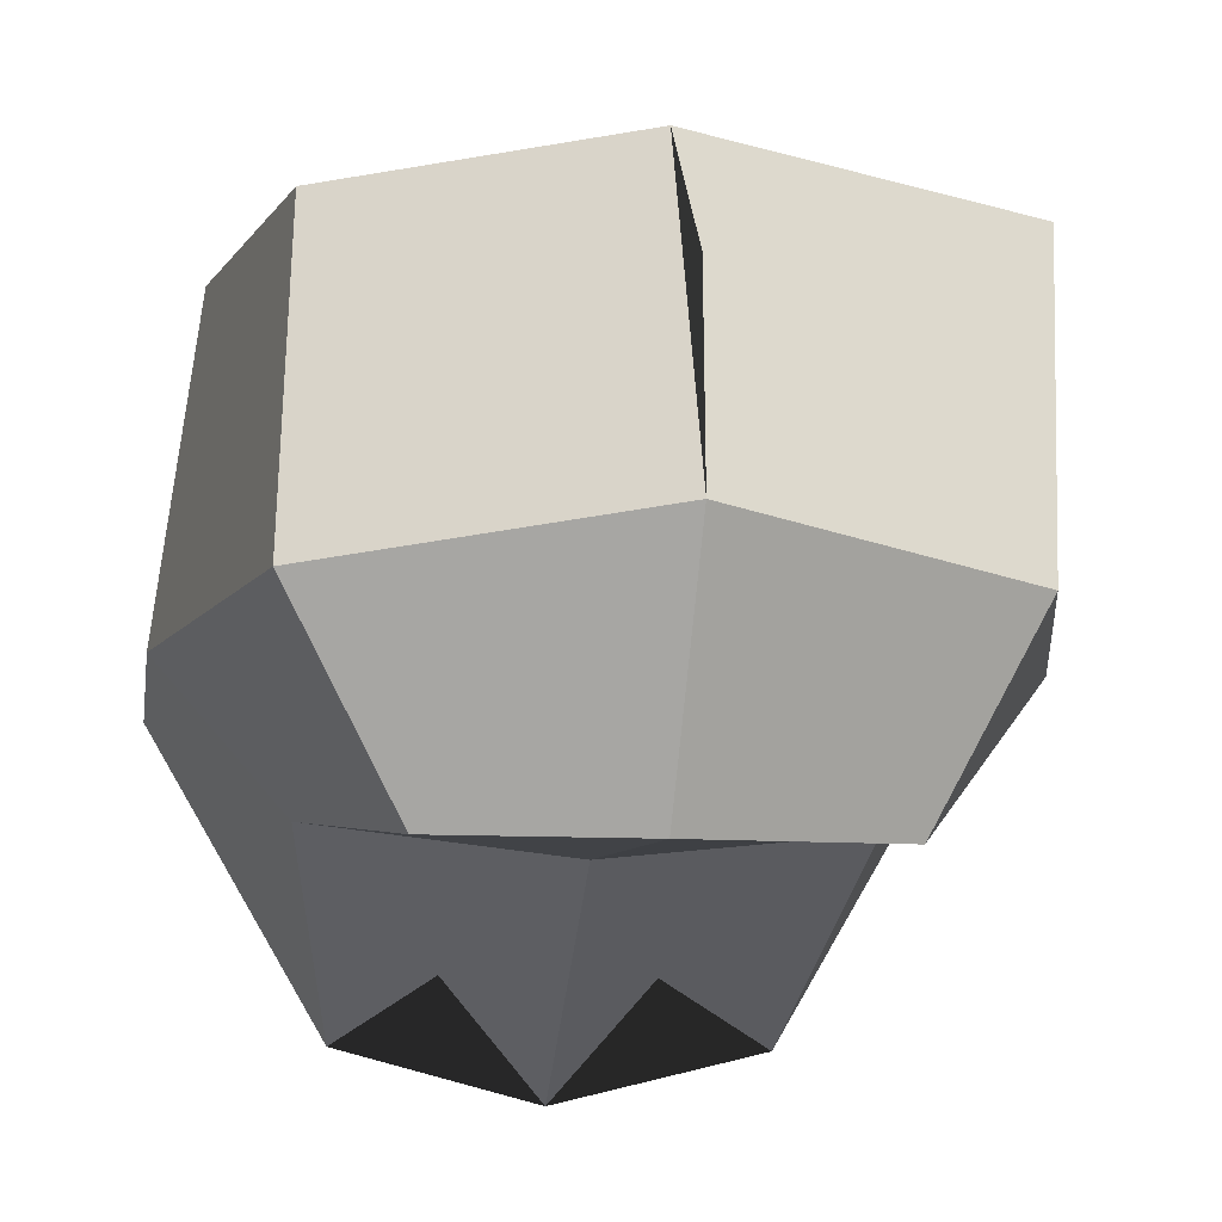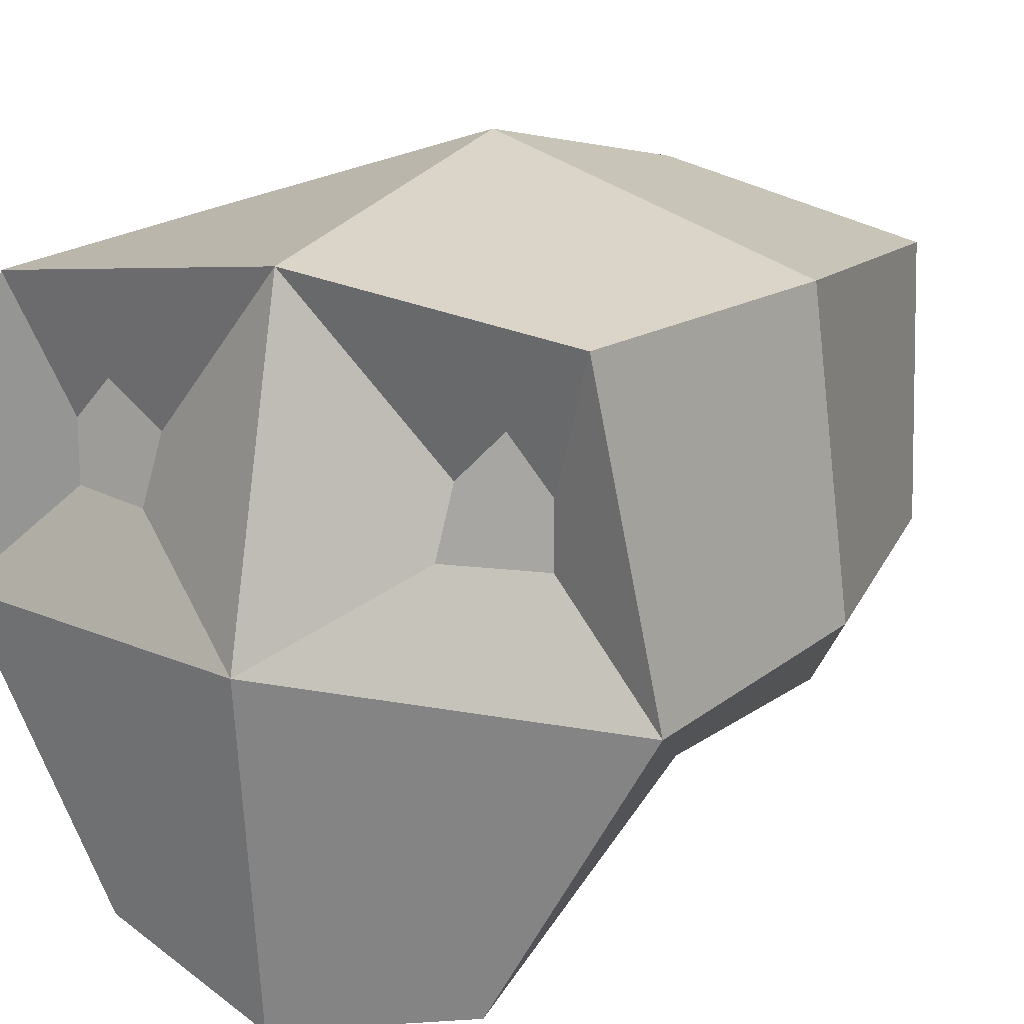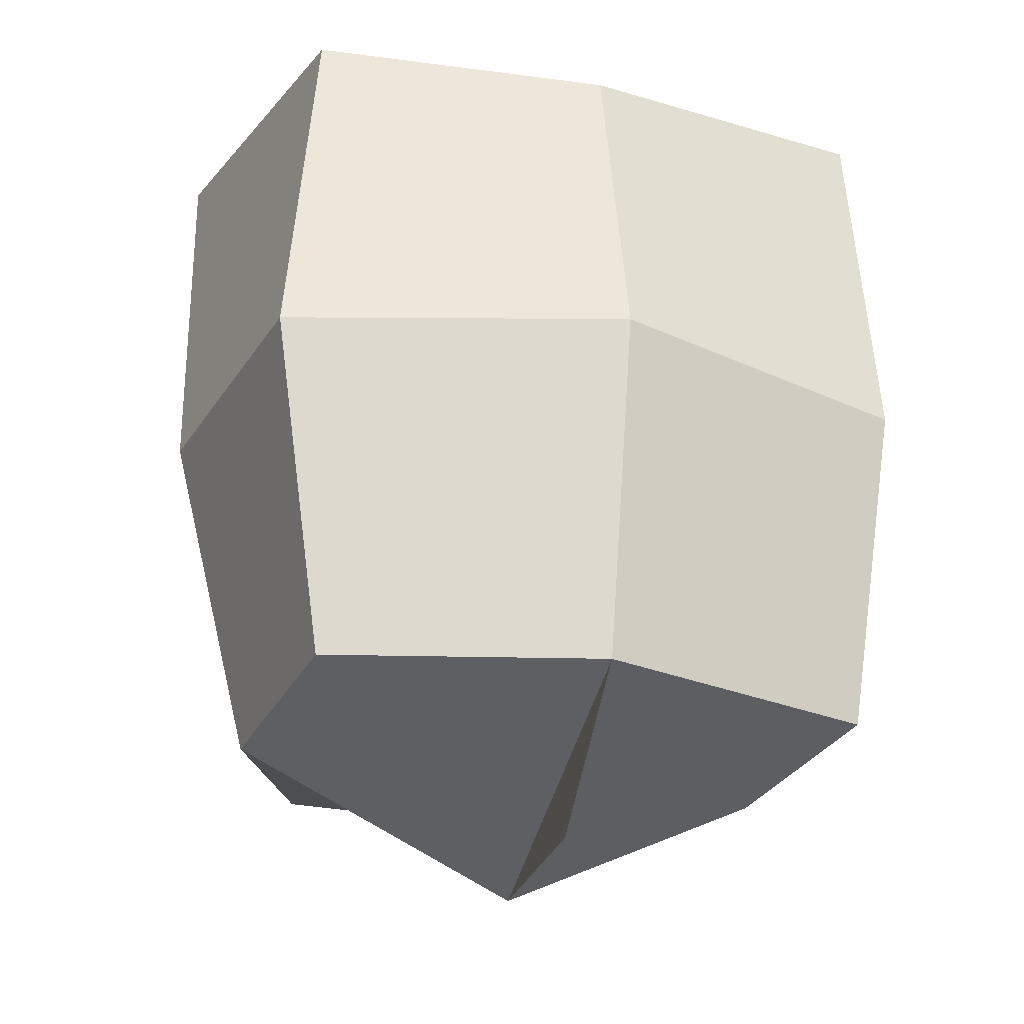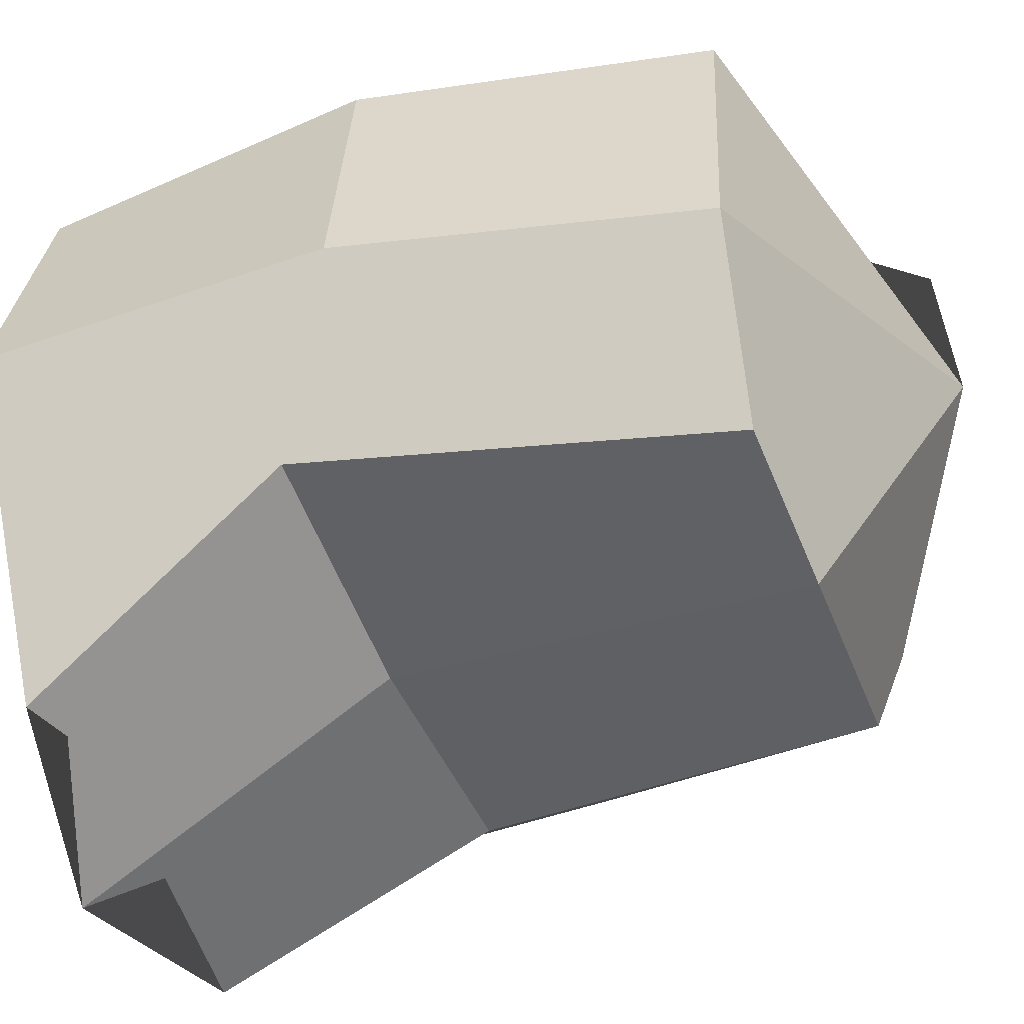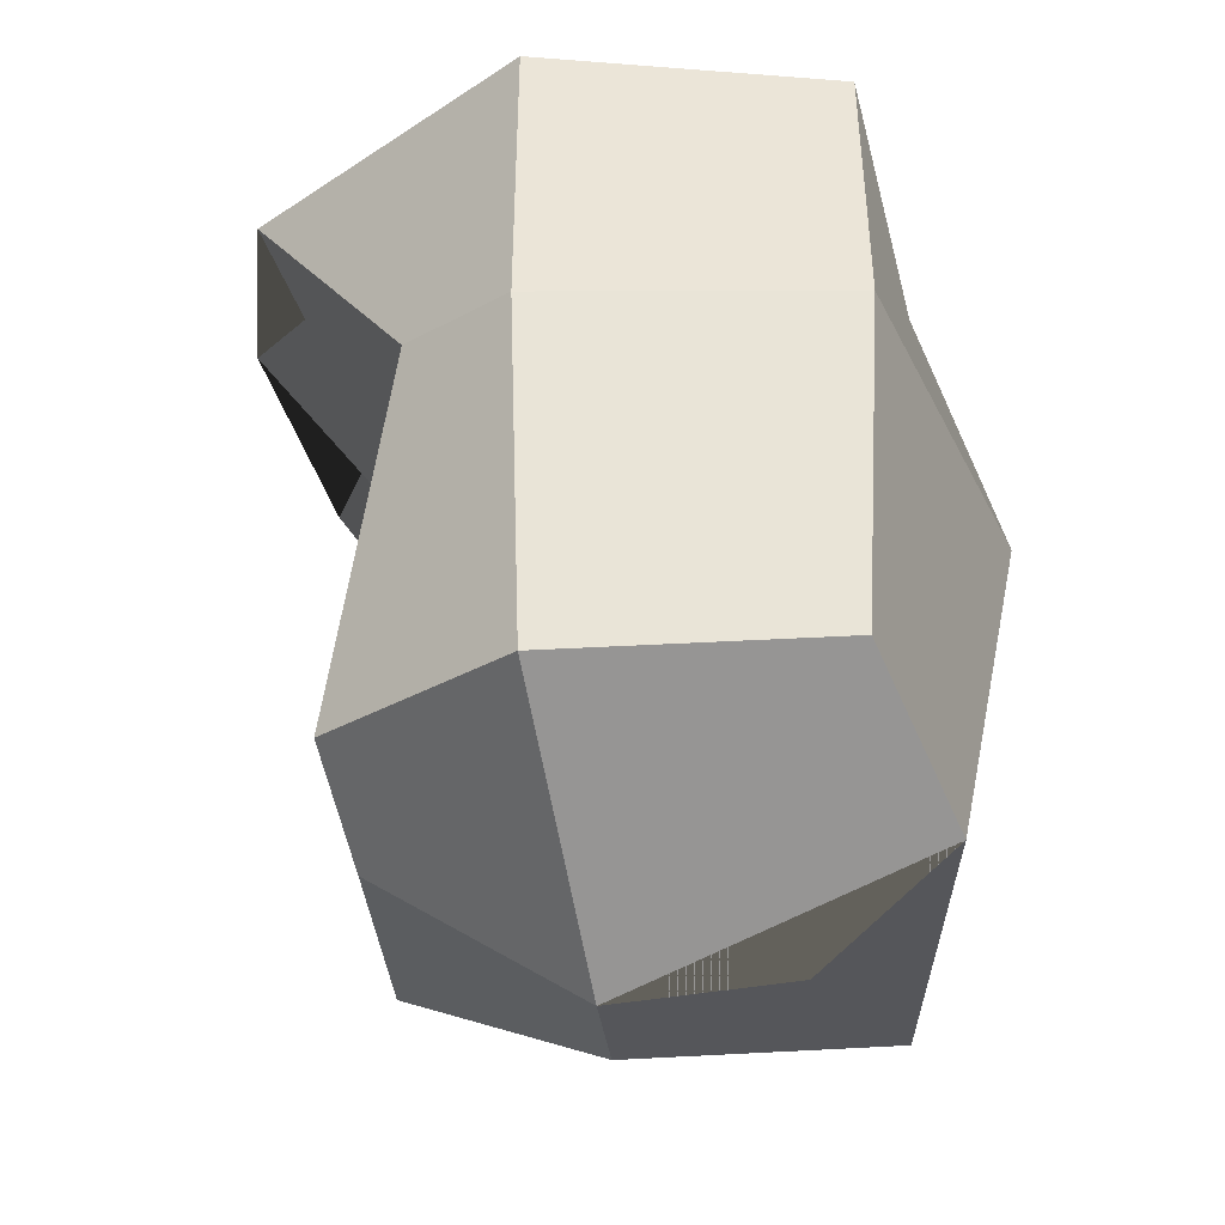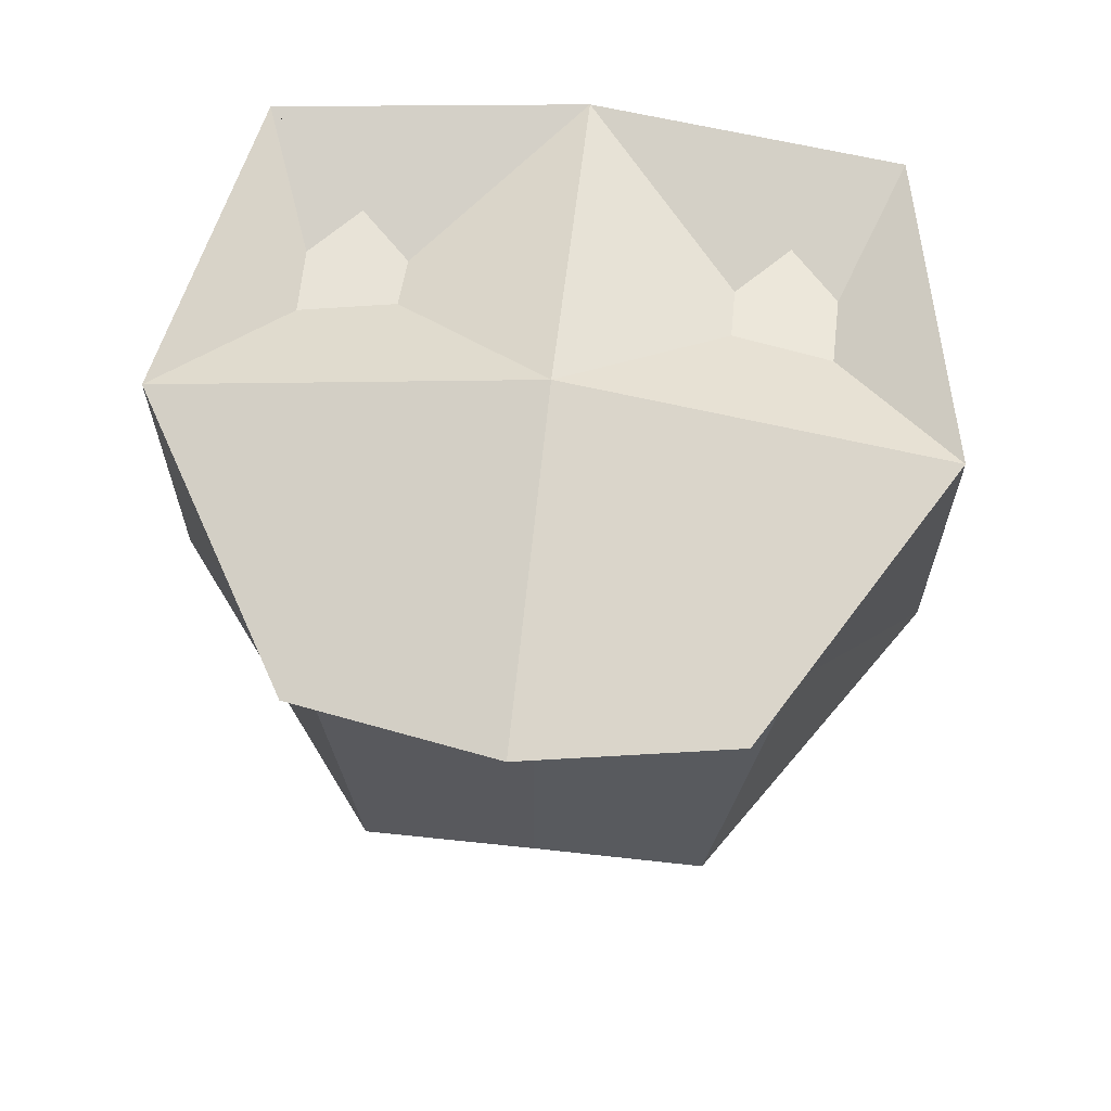
<metadata>
{"format":"obj","ext":"obj","renderer":"f3d","projection":"perspective","resolution":1024,"background":"white","views":[{"elev":-11.6,"azim":171.7,"up":"+Y"},{"elev":16.4,"azim":31.8,"up":"+Y"},{"elev":-27.0,"azim":161.7,"up":"+Z"},{"elev":-50.1,"azim":111.2,"up":"+Y"},{"elev":-43.4,"azim":97.5,"up":"+Z"},{"elev":65.8,"azim":6.2,"up":"+Z"}]}
</metadata>
<code>
o Cube_Cube.001
v 0.1197 0.09767 0.09735
v 0.0739 -0.09832 -0.165
v 0.1092 0.08654 -0.1738
v 0.1134 -0.02432 -0.171
v 0.09882 -0.07276 -0.002233
v 0.1317 0.09767 -0.03683
v 0.1474 -0.02432 0.09735
v 0.1474 -0.02432 -0.03683
v 0.09926 0.04426 0.08406
v 0.09926 0.01916 0.08406
v 0.06103 0.04426 0.08406
v 0.06103 0.01916 0.09585
v 0.08016 -0.1387 0.09735
v -0.0799 -0.1387 0.09735
v -0.1194 0.09767 0.09735
v -0.07363 -0.09832 -0.165
v -0.1141 0.08654 -0.1738
v 0.000131 -0.09812 -0.165
v 0.000131 0.1116 -0.171
v -0.1132 -0.02432 -0.171
v -0.09856 -0.07276 -0.002233
v -0.1314 0.09767 -0.03683
v 0.000131 -0.1581 0.1138
v 0.000131 0.1116 0.09735
v 0.000131 0.1397 -0.03683
v 0.000131 -0.08352 -0.002233
v 0.000131 -0.02258 0.1275
v -0.1471 -0.02432 -0.03683
v 0.000131 -0.01447 -0.2278
v -0.09899 0.04426 0.08406
v -0.09899 0.01916 0.08406
v -0.06076 0.04426 0.08406
v -0.06076 0.01916 0.09585
v -0.1471 -0.02432 0.09735
v 0.000131 0.05621 -0.2238
v -0.03988 -0.1122 0.1056
v 0.04015 -0.1122 0.1056
v 0.08014 0.065 0.08406
v -0.07988 0.065 0.08406
f 29 4 3 19 35
f 8 7 1 6
f 26 23 37 13 5
f 6 1 24 25
f 3 6 25 19
f 18 26 5 2
f 7 10 9 1
f 5 13 7 8
f 2 5 8 4
f 4 8 6 3
f 18 2 4 29
f 10 12 11 38 9
f 1 9 38 11 24
f 24 11 12 27
f 27 12 10 7
f 13 37 23 27 7
f 29 35 19 17 20
f 28 22 15 34
f 26 21 14 36 23
f 22 25 24 15
f 17 19 25 22
f 18 16 21 26
f 34 15 30 31
f 21 28 34 14
f 16 20 28 21
f 20 17 22 28
f 18 29 20 16
f 31 30 39 32 33
f 15 24 32 39 30
f 24 27 33 32
f 27 34 31 33
f 14 34 27 23 36

</code>
